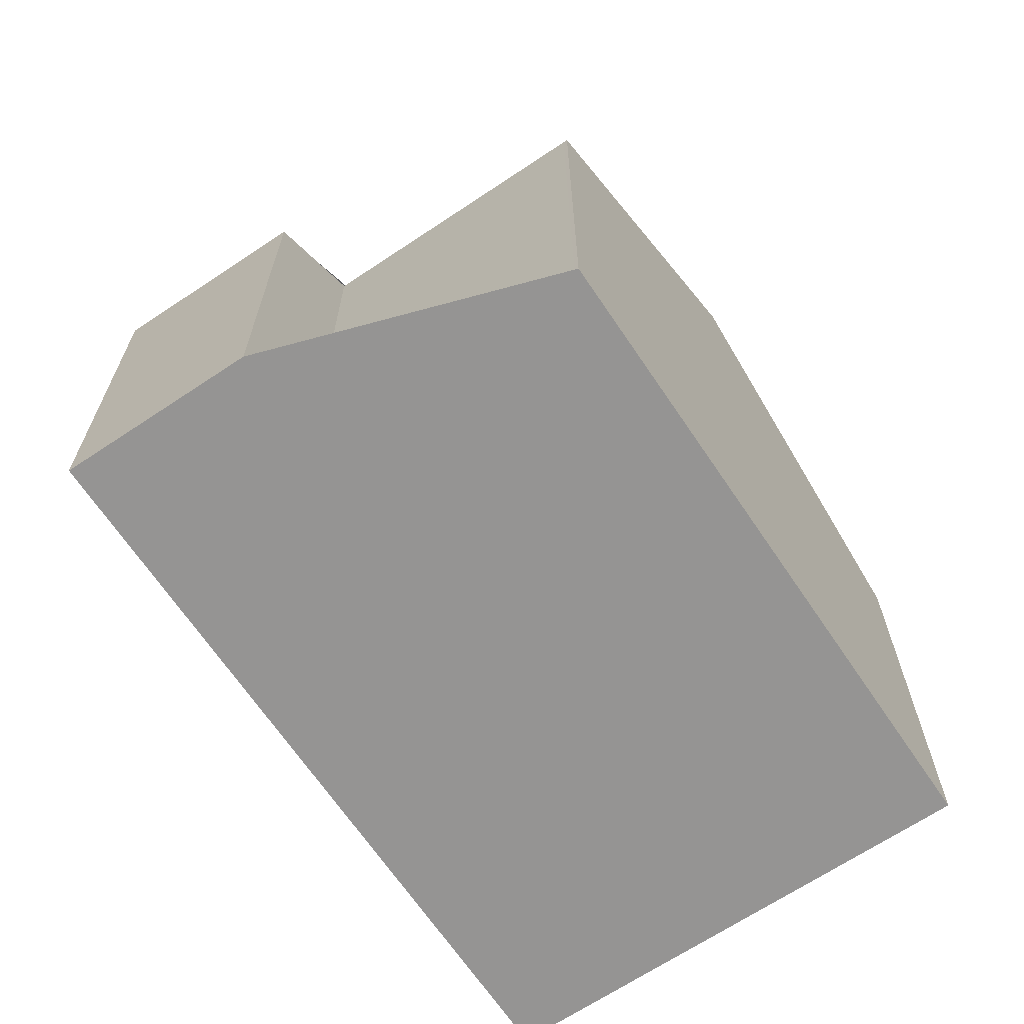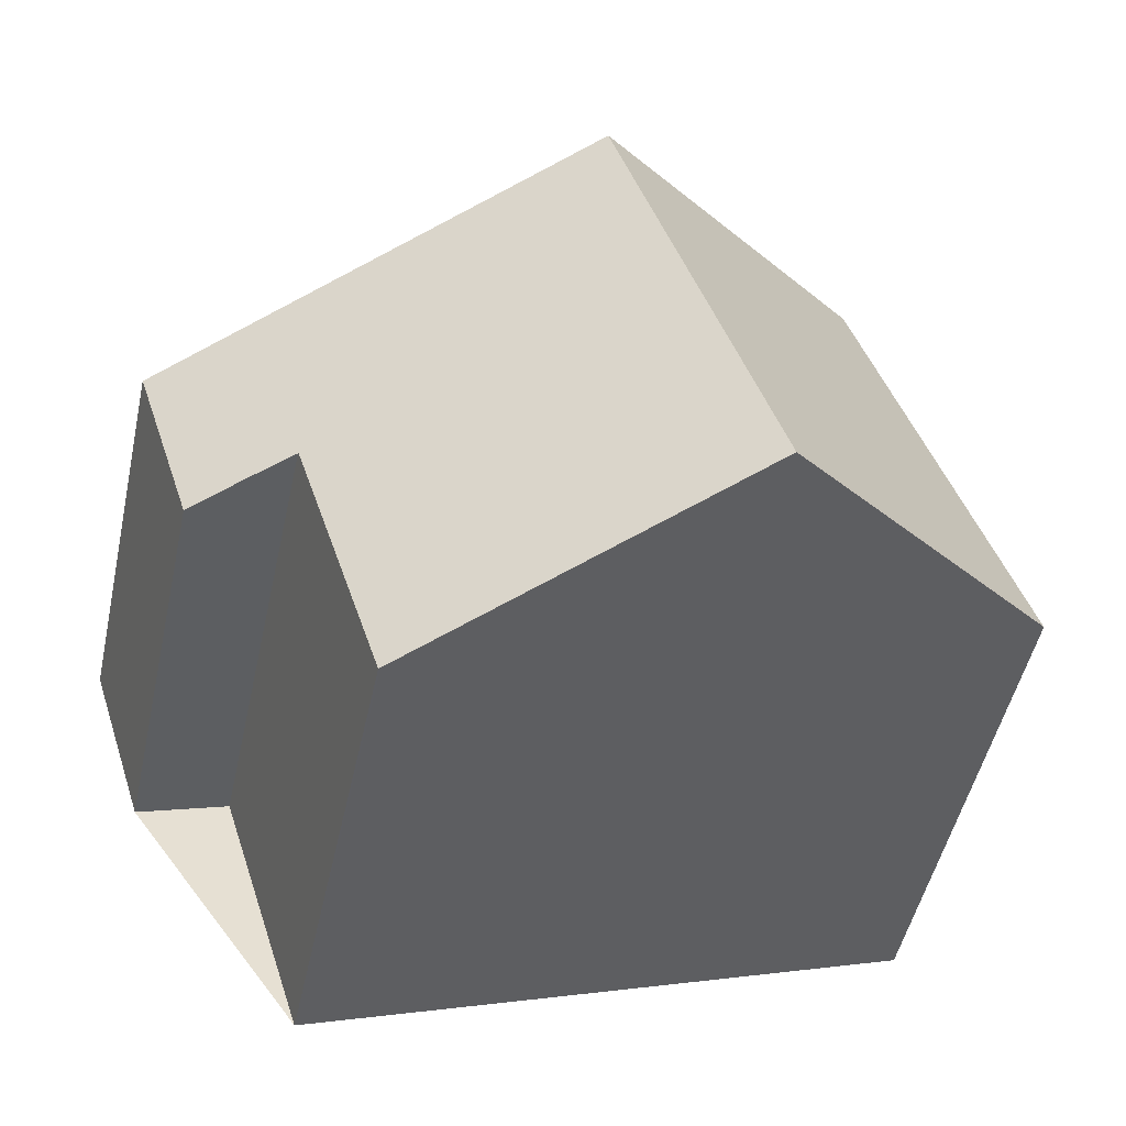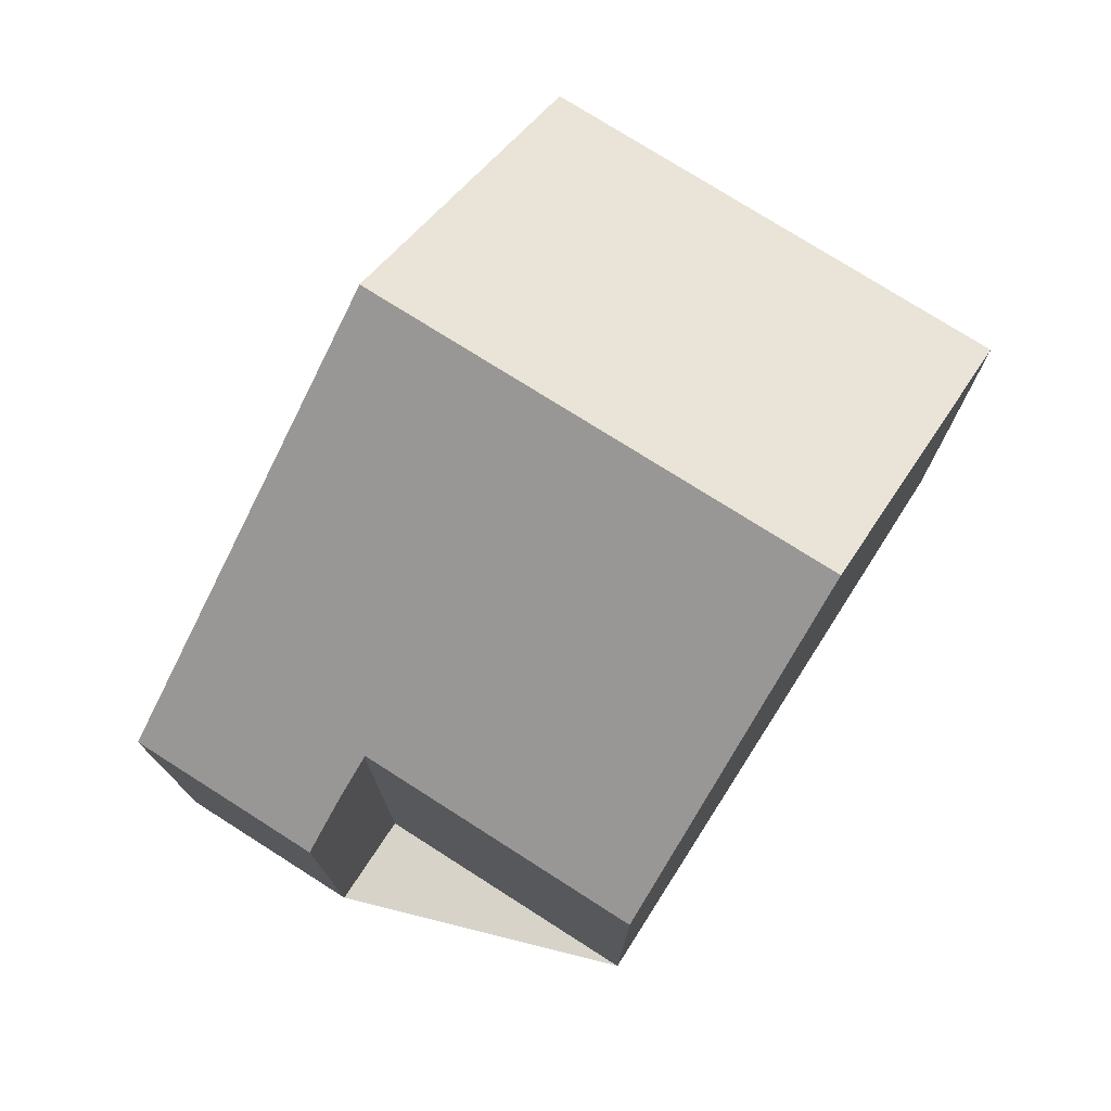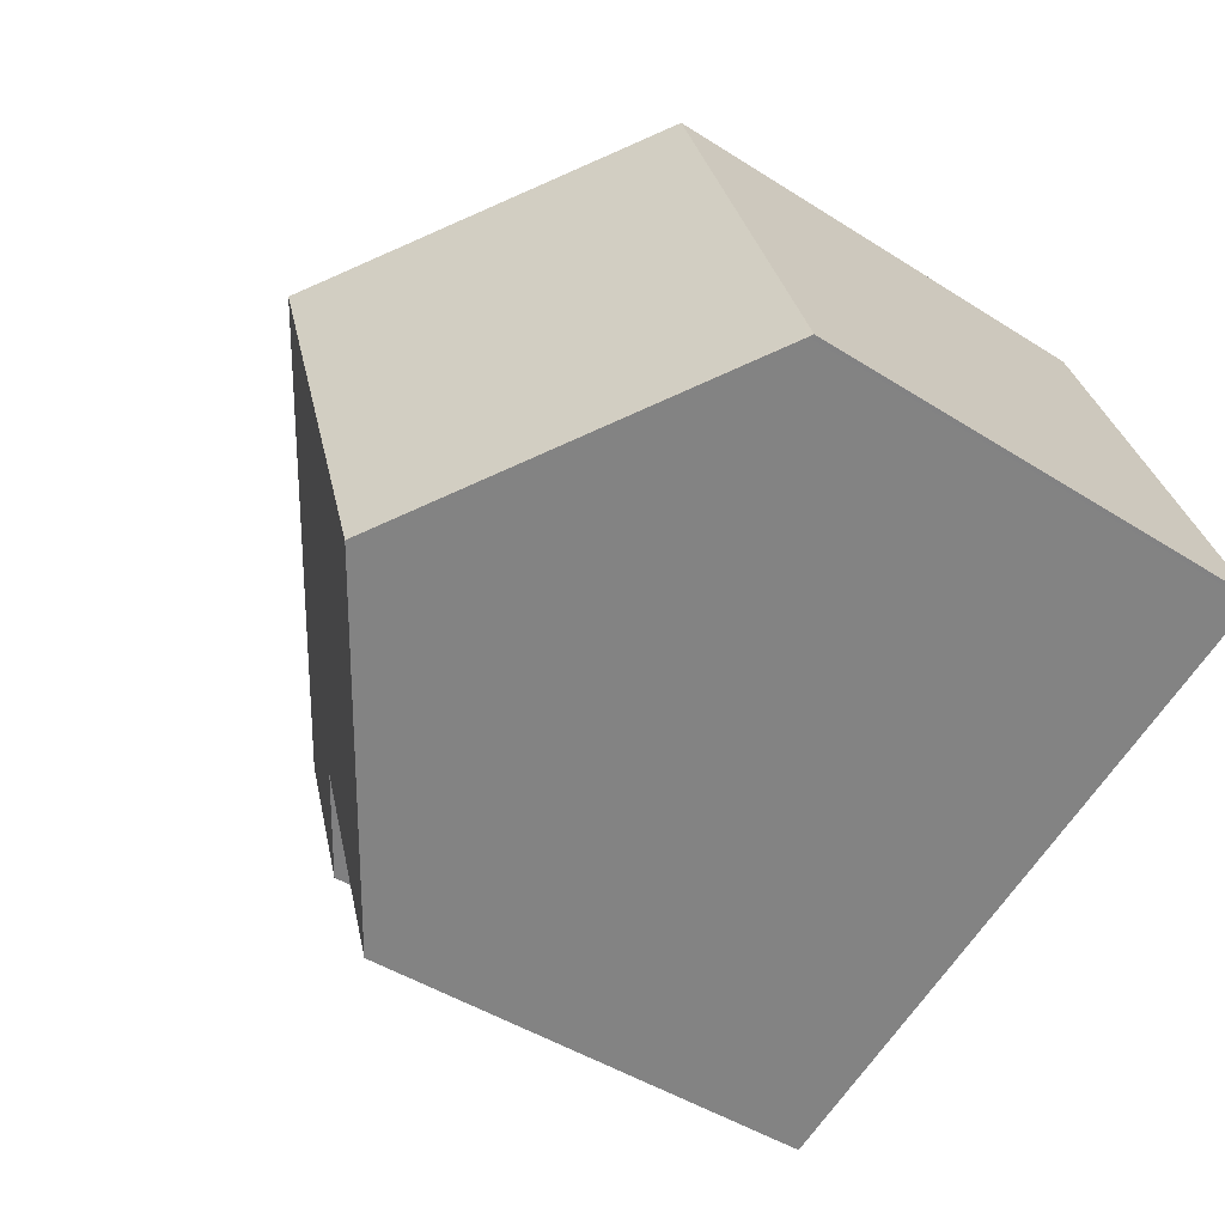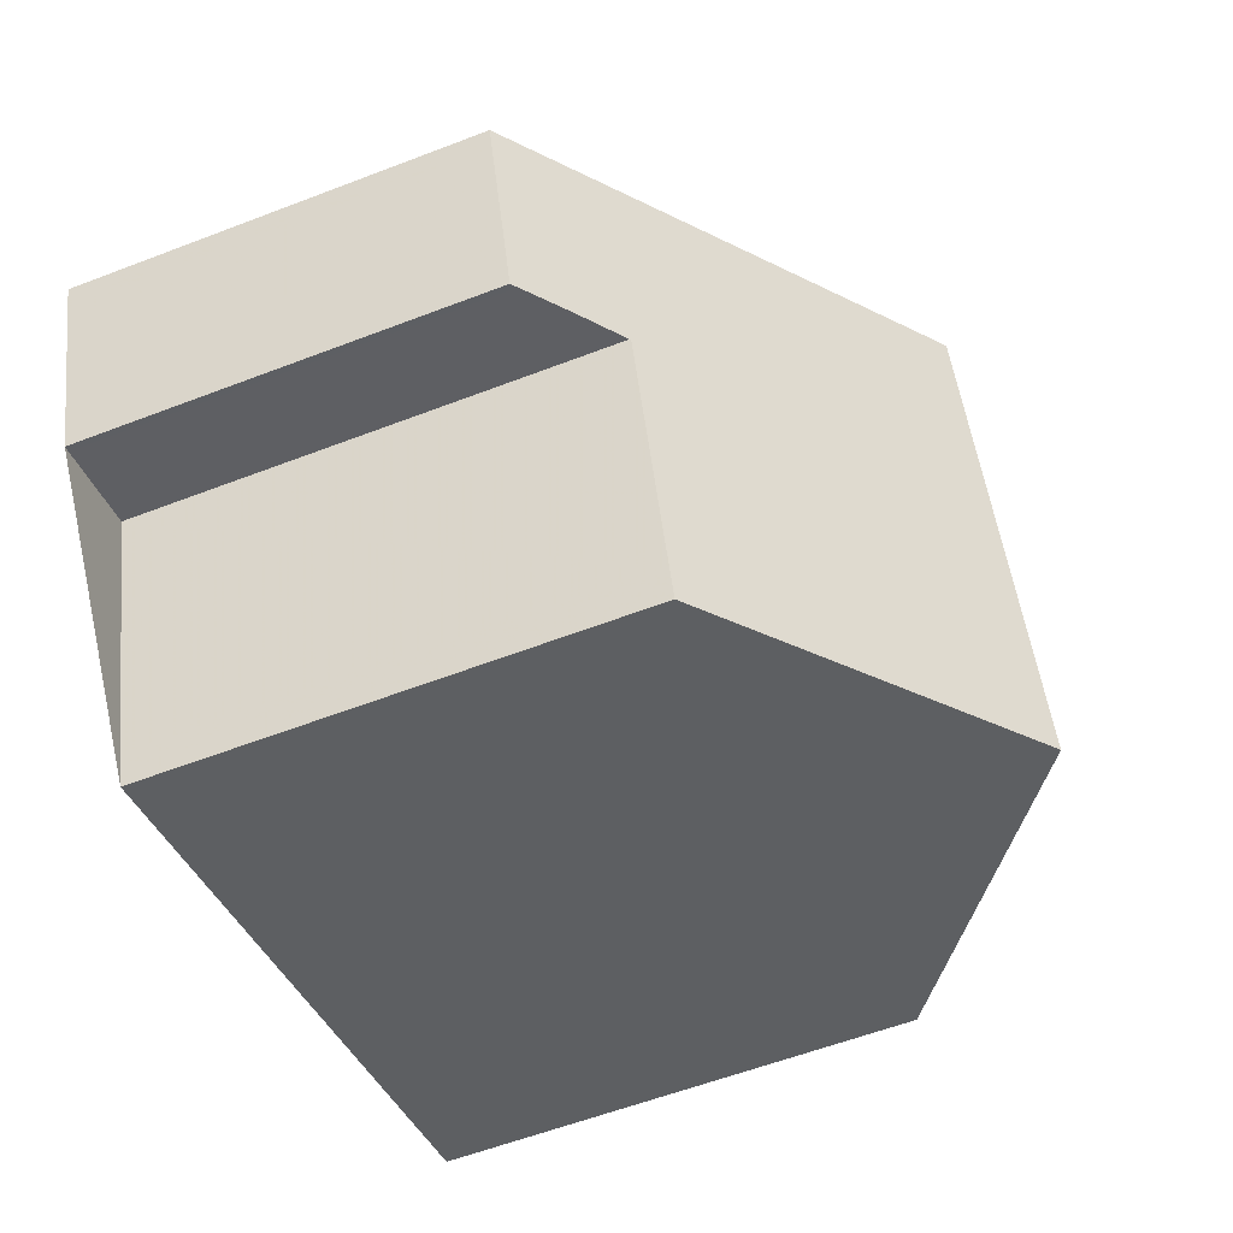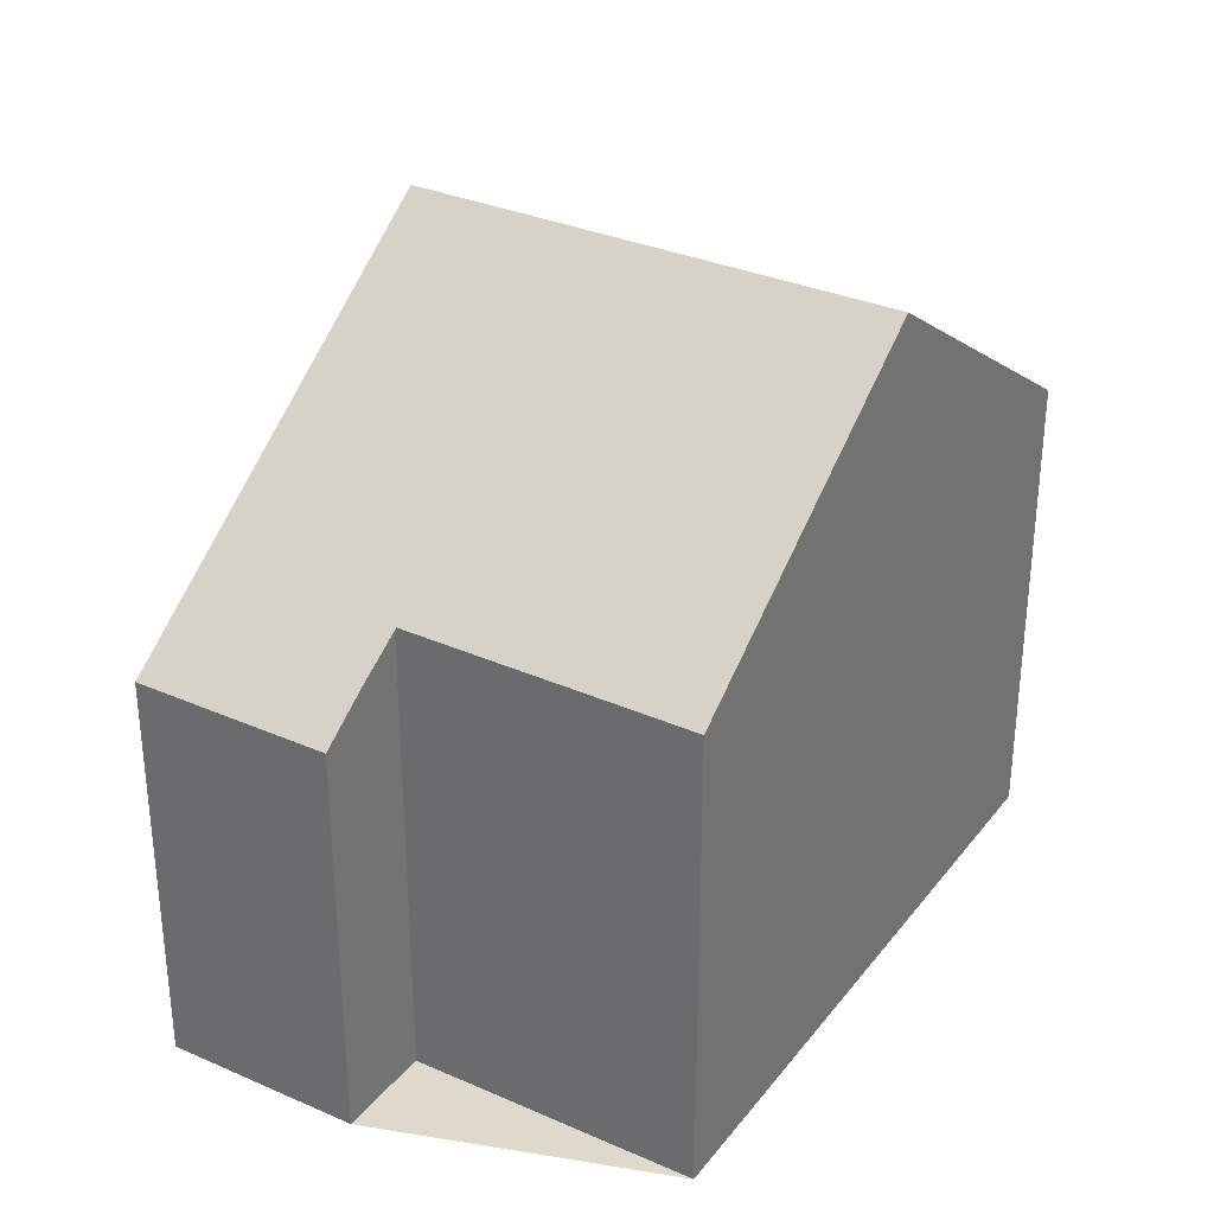
<metadata>
{"format":"obj","ext":"obj","renderer":"f3d","projection":"perspective","resolution":1024,"background":"white","views":[{"elev":-67.1,"azim":-37.9,"up":"+Z"},{"elev":-50.7,"azim":-12.5,"up":"+Y"},{"elev":76.2,"azim":-39.3,"up":"+Z"},{"elev":-45.8,"azim":53.7,"up":"+Y"},{"elev":-58.8,"azim":-68.4,"up":"+Y"},{"elev":32.4,"azim":-40.4,"up":"+Z"}]}
</metadata>
<code>
v -1295 -1158 5.618
v -1297 -1152 5.618
v -1303 -1160 5.548
v -1304 -1157 5.565
v -1305 -1157 4.761
v -1305 -1155 4.769
v -1301 -1154 8.221
v -1299 -1159 8.211
v -1301 -1154 8.221
v -1297 -1152 5.618
v -1295 -1158 5.618
v -1299 -1159 8.211
v -1295 -1158 5.651
v -1295 -1158 5.651
v -1297 -1152 5.644
v -1297 -1153 5.644
v -1301 -1154 8.221
v -1297 -1153 5.618
v -1299 -1159 8.211
v -1301 -1154 8.221
v -1301 -1154 8.221
v -1305 -1155 4.769
v -1299 -1159 8.211
v -1303 -1160 5.548
v -1297 -1152 5.644
v -1301 -1154 8.221
v -1305 -1155 4.768
v -1305 -1155 5.205
v -1305 -1155 5.205
v -1305 -1155 5.206
v -1304 -1157 5.197
v -1305 -1155 4.823
v -1305 -1155 4.824
v -1305 -1155 4.824
v -1305 -1157 4.813
v -1302 -1160 5.565
v -1302 -1160 5.565
v -1304 -1155 5.587
v -1304 -1155 5.586
v -1304 -1155 5.587
v -1299 -1159 8.211
v -1299 -1159 8.211
v -1303 -1160 5.567
v -1295 -1158 5.651
v -1295 -1158 5.618
v -1303 -1160 5.55
v -1300 -1156 8.217
v -1300 -1156 8.217
v -1304 -1157 5.578
v -1296 -1155 5.647
v -1296 -1155 5.618
v -1304 -1157 5.565
v -1295 -1158 5.651
v -1295 -1158 5.618
v -1295 -1158 0
v -1295 -1158 0
v -1297 -1152 5.618
v -1297 -1152 5.618
v -1297 -1152 0
v -1297 -1152 8.882e-16
v -1303 -1160 5.548
v -1303 -1160 5.548
v -1303 -1160 0
v -1303 -1160 0
v -1304 -1157 5.197
v -1304 -1157 5.565
v -1304 -1157 8.882e-16
v -1304 -1157 0
v -1305 -1155 4.768
v -1305 -1157 4.761
v -1305 -1157 0
v -1305 -1155 0
v -1305 -1155 4.824
v -1305 -1155 4.769
v -1305 -1155 0
v -1305 -1155 0
v -1297 -1152 5.644
v -1301 -1154 8.221
v -1301 -1154 0
v -1297 -1152 0
v -1297 -1153 5.618
v -1297 -1152 5.618
v -1297 -1152 8.882e-16
v -1297 -1153 0
v -1295 -1158 5.618
v -1295 -1158 5.618
v -1295 -1158 0
v -1295 -1158 0
v -1299 -1159 8.211
v -1295 -1158 5.651
v -1295 -1158 0
v -1299 -1159 -1.776e-15
v -1296 -1155 5.618
v -1297 -1153 5.618
v -1297 -1153 0
v -1296 -1155 8.882e-16
v -1302 -1160 5.565
v -1299 -1159 8.211
v -1299 -1159 -1.776e-15
v -1302 -1160 0
v -1305 -1155 4.769
v -1305 -1155 4.769
v -1305 -1155 0
v -1305 -1155 0
v -1303 -1160 5.55
v -1303 -1160 5.548
v -1303 -1160 0
v -1303 -1160 0
v -1297 -1152 5.618
v -1297 -1152 5.644
v -1297 -1152 0
v -1297 -1152 0
v -1305 -1155 4.769
v -1305 -1155 4.768
v -1305 -1155 0
v -1305 -1155 0
v -1304 -1155 5.587
v -1305 -1155 5.206
v -1305 -1155 0
v -1304 -1155 0
v -1305 -1157 4.813
v -1304 -1157 5.197
v -1304 -1157 0
v -1305 -1157 0
v -1305 -1155 5.206
v -1305 -1155 4.824
v -1305 -1155 0
v -1305 -1155 0
v -1305 -1157 4.761
v -1305 -1157 4.813
v -1305 -1157 0
v -1305 -1157 0
v -1303 -1160 5.548
v -1302 -1160 5.565
v -1302 -1160 0
v -1303 -1160 0
v -1301 -1154 8.221
v -1304 -1155 5.587
v -1304 -1155 0
v -1301 -1154 0
v -1295 -1158 5.618
v -1295 -1158 5.618
v -1295 -1158 0
v -1295 -1158 0
v -1304 -1157 5.565
v -1303 -1160 5.55
v -1303 -1160 0
v -1304 -1157 0
v -1295 -1158 5.618
v -1296 -1155 5.618
v -1296 -1155 8.882e-16
v -1295 -1158 0
v -1304 -1157 5.565
v -1304 -1157 5.565
v -1304 -1157 0
v -1304 -1157 8.882e-16
v -1295 -1158 0
v -1303 -1160 0
v -1304 -1157 0
v -1305 -1157 0
v -1305 -1155 0
v -1297 -1152 0
f 16 15 10 18
f 25 2 10 15
f 14 11 1 13
f 13 8 12 14
f 17 9 15 16
f 47 17 16 50
f 50 16 18 51
f 33 28 29 32
f 34 30 28 33
f 37 3 24 36
f 15 9 7 25
f 32 29 31 35
f 39 29 28 38
f 38 28 30 40
f 52 4 31 29 39 49
f 32 27 22 33
f 33 22 6 34
f 35 5 27 32
f 36 23 19 37
f 38 21 26 39
f 40 20 21 38
f 49 39 26 48
f 42 23 36 43
f 44 14 12 41
f 45 11 14 44
f 43 36 24 46
f 48 42 43 49
f 50 44 41 47
f 51 45 44 50
f 49 43 46 52
f 54 55 56 53
f 58 59 60 57
f 62 63 64 61
f 66 67 68 65
f 70 71 72 69
f 74 75 76 73
f 78 79 80 77
f 82 83 84 81
f 86 87 88 85
f 90 91 92 89
f 94 95 96 93
f 98 99 100 97
f 102 103 104 101
f 106 107 108 105
f 110 111 112 109
f 114 115 116 113
f 118 119 120 117
f 122 123 124 121
f 126 127 128 125
f 130 131 132 129
f 134 135 136 133
f 138 139 140 137
f 142 143 144 141
f 146 147 148 145
f 150 151 152 149
f 154 155 156 153
f 158 159 160 161 162 157

</code>
